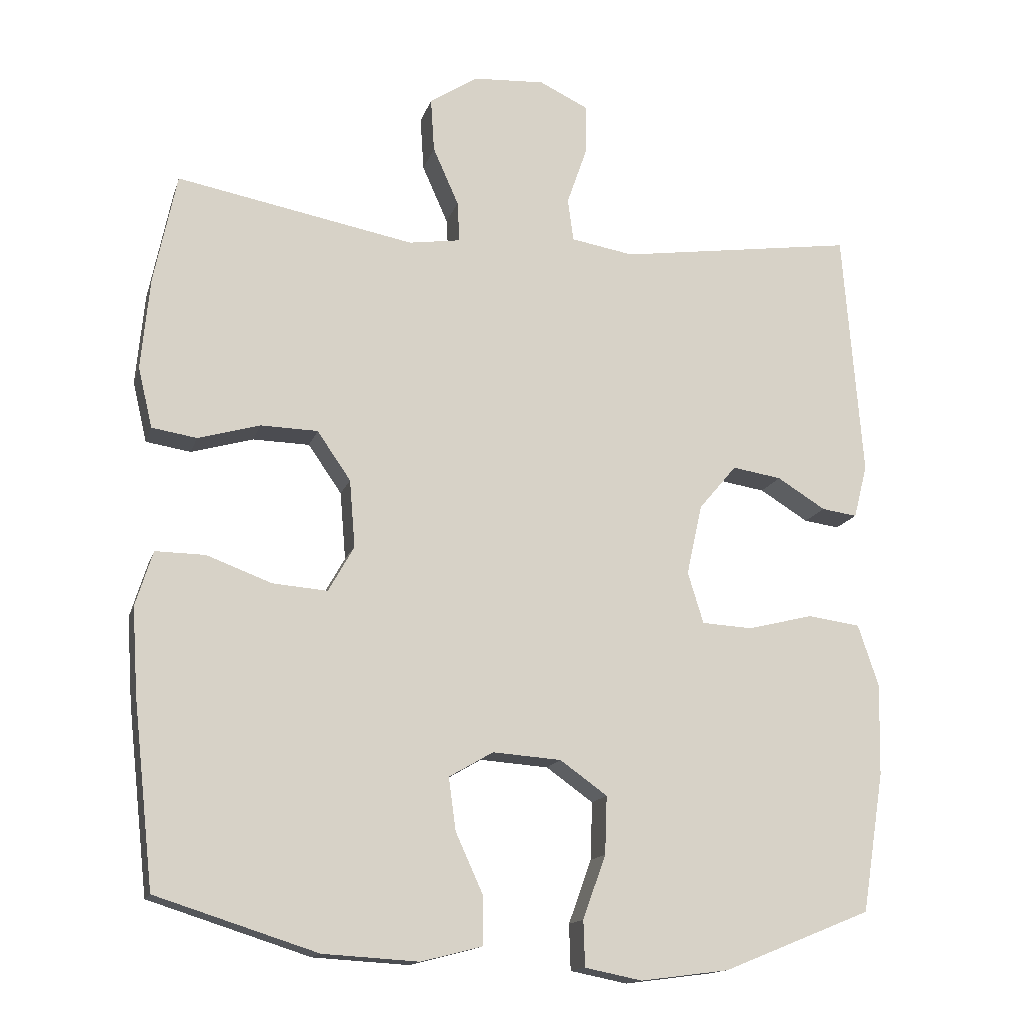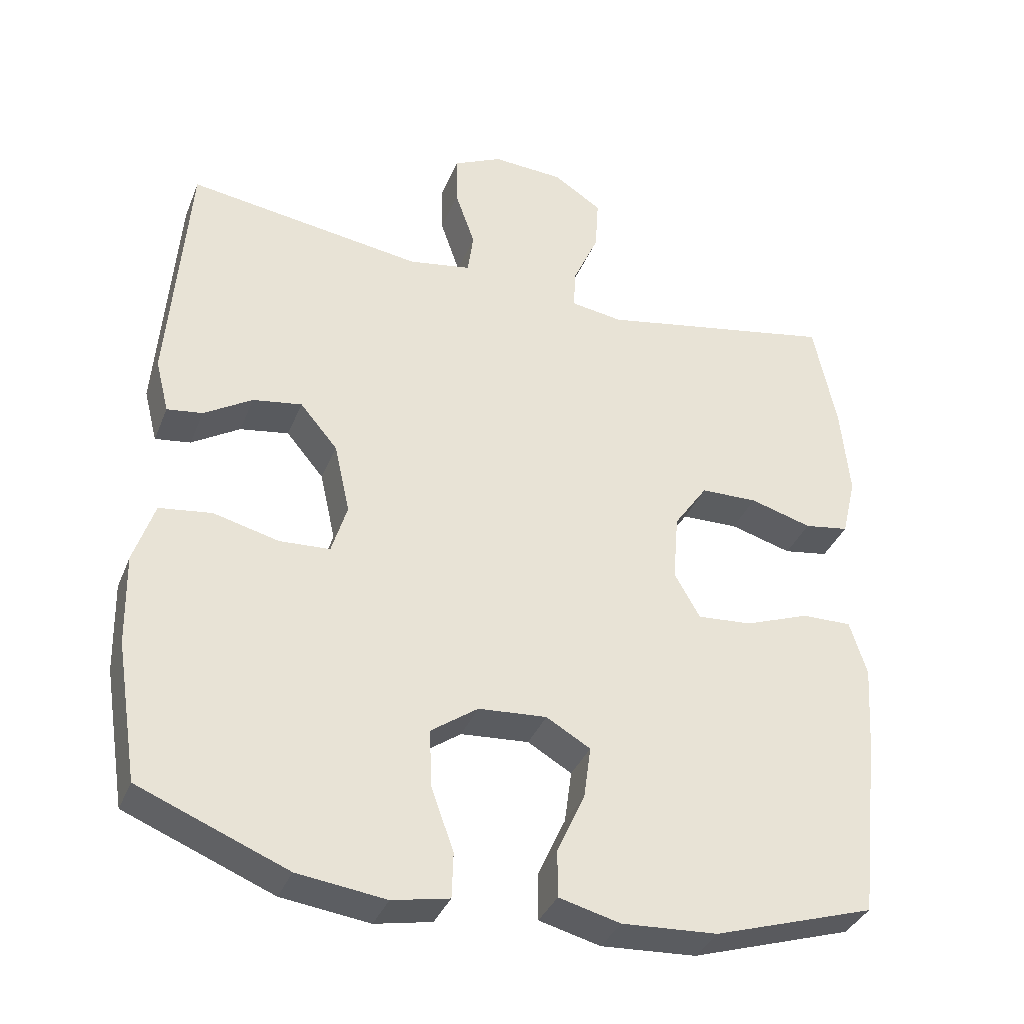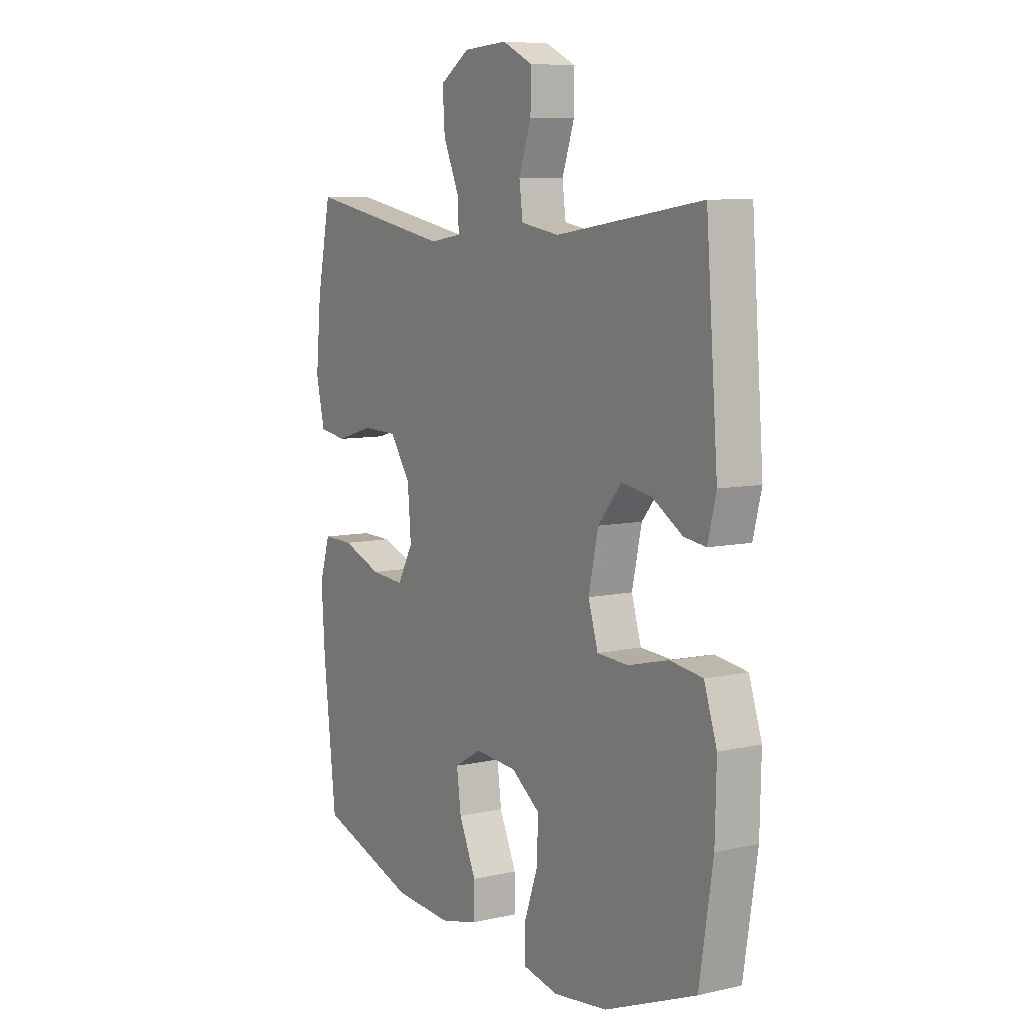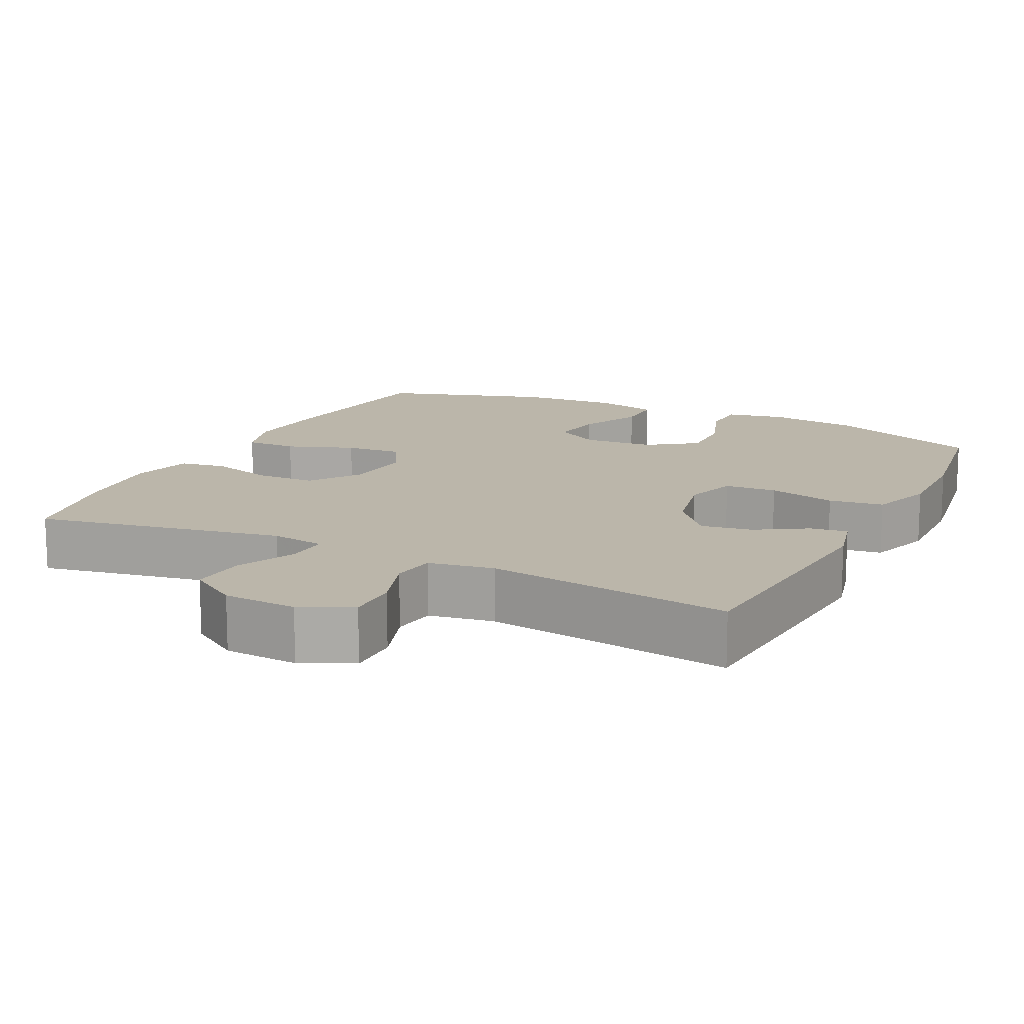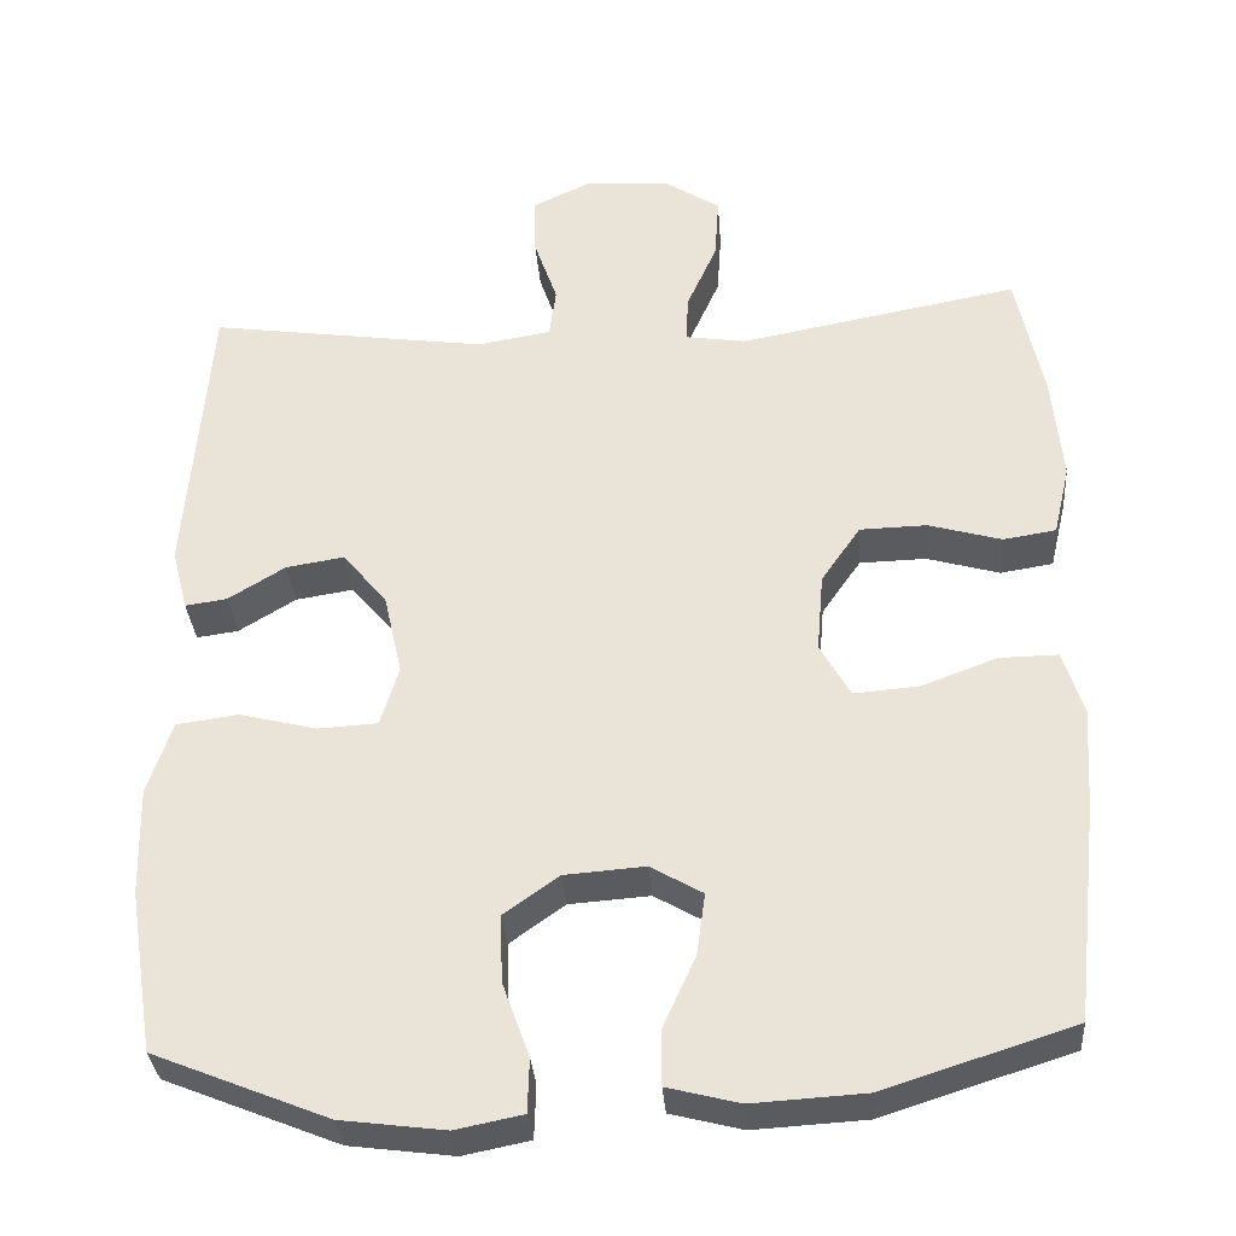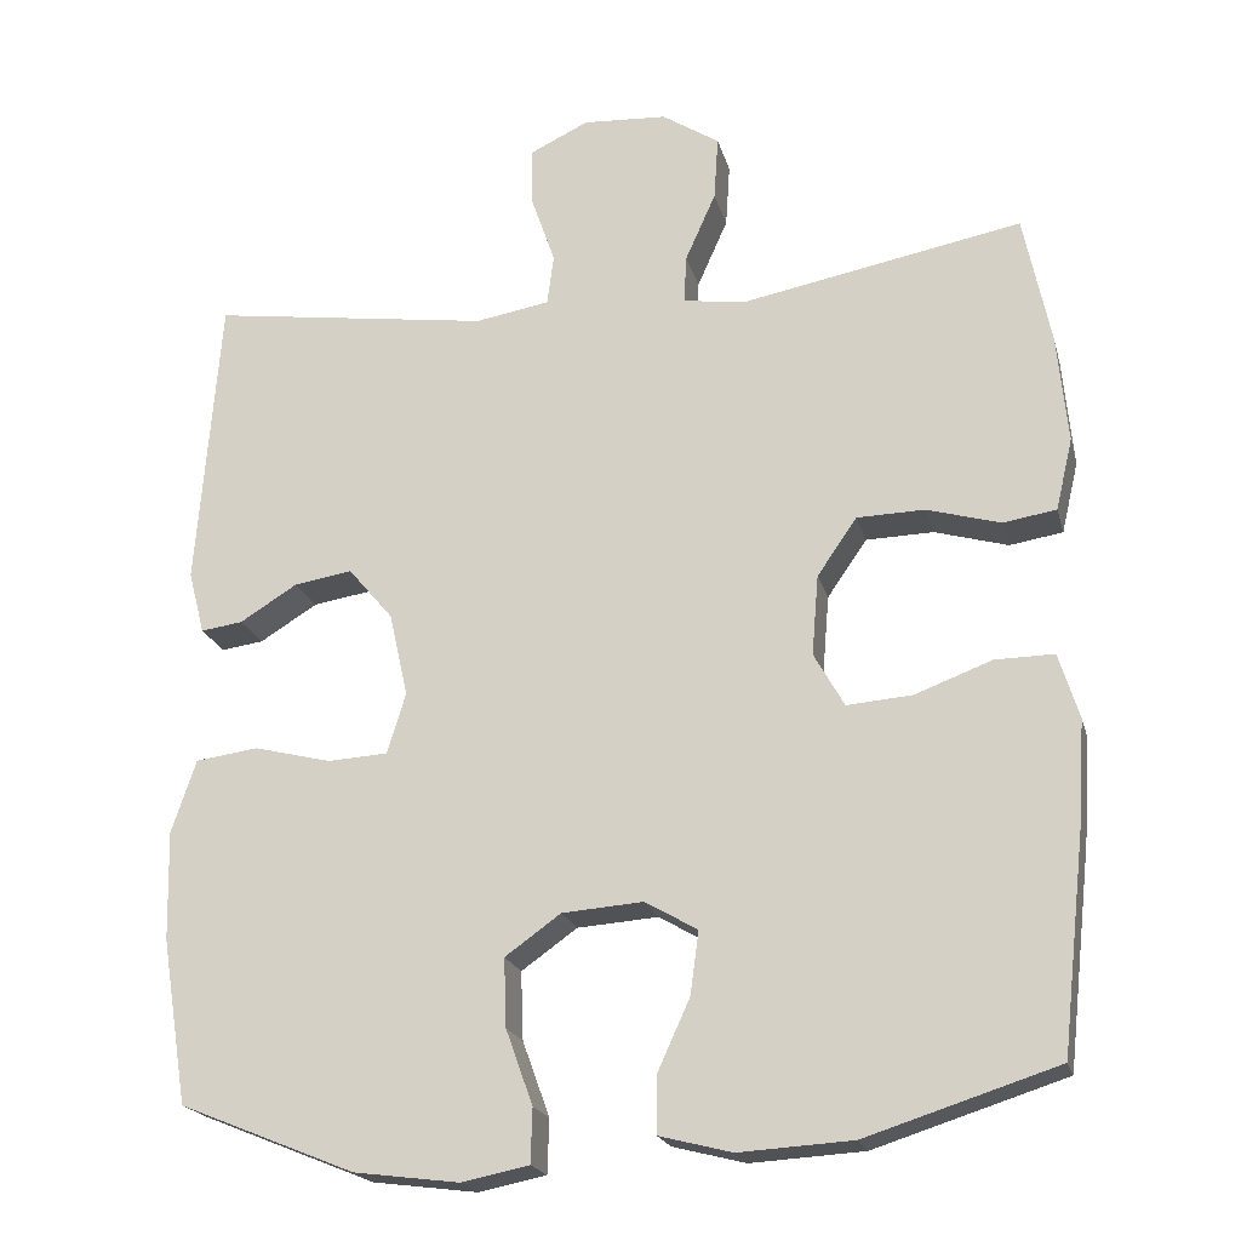
<metadata>
{"format":"obj","ext":"obj","renderer":"f3d","projection":"perspective","resolution":1024,"background":"white","views":[{"elev":-14.9,"azim":-14.8,"up":"+Z"},{"elev":-36.0,"azim":159.8,"up":"+Z"},{"elev":8.0,"azim":58.3,"up":"+Z"},{"elev":14.1,"azim":26.4,"up":"+Y"},{"elev":-33.3,"azim":-175.7,"up":"+Z"},{"elev":-20.5,"azim":-166.1,"up":"+Z"}]}
</metadata>
<code>
v 0.5 0.07 0.5
v 0.527 0.07 0.151
v 0.508 0.07 0.076
v 0.458 0.07 0.083
v 0.39 0.07 0.125
v 0.321 0.07 0.136
v 0.268 0.07 0.073
v 0.246 0.07 -0.026
v 0.268 0.07 -0.098
v 0.339 0.07 -0.102
v 0.431 0.07 -0.079
v 0.505 0.07 -0.089
v 0.534 0.07 -0.176
v 0.531 0.07 -0.305
v 0.5 0.07 -0.5
v 0.292 0.07 -0.584
v 0.168 0.07 -0.6
v 0.088 0.07 -0.584
v 0.086 0.07 -0.52
v 0.118 0.07 -0.431
v 0.121 0.07 -0.35
v 0.055 0.07 -0.303
v -0.041 0.07 -0.296
v -0.103 0.07 -0.332
v -0.093 0.07 -0.406
v -0.054 0.07 -0.492
v -0.054 0.07 -0.558
v -0.14 0.07 -0.58
v -0.274 0.07 -0.572
v -0.5 0.07 -0.5
v -0.529 0.07 -0.24
v -0.537 0.07 -0.119
v -0.513 0.07 -0.042
v -0.443 0.07 -0.043
v -0.352 0.07 -0.077
v -0.275 0.07 -0.083
v -0.239 0.07 -0.019
v -0.247 0.07 0.076
v -0.294 0.07 0.144
v -0.374 0.07 0.146
v -0.461 0.07 0.121
v -0.524 0.07 0.131
v -0.544 0.07 0.216
v -0.532 0.07 0.344
v -0.5 0.07 0.5
v -0.166 0.07 0.437
v -0.093 0.07 0.448
v -0.096 0.07 0.505
v -0.132 0.07 0.586
v -0.137 0.07 0.662
v -0.069 0.07 0.706
v 0.031 0.07 0.712
v 0.1 0.07 0.679
v 0.099 0.07 0.608
v 0.071 0.07 0.527
v 0.079 0.07 0.467
v 0.167 0.07 0.452
v 0.5 0 0.5
v 0.527 0 0.151
v 0.508 0 0.076
v 0.458 0 0.083
v 0.39 0 0.125
v 0.321 0 0.136
v 0.268 0 0.073
v 0.246 0 -0.026
v 0.268 0 -0.098
v 0.339 0 -0.102
v 0.431 0 -0.079
v 0.505 0 -0.089
v 0.534 0 -0.176
v 0.531 0 -0.305
v 0.5 0 -0.5
v 0.292 0 -0.584
v 0.168 0 -0.6
v 0.088 0 -0.584
v 0.086 0 -0.52
v 0.118 0 -0.431
v 0.121 0 -0.35
v 0.055 0 -0.303
v -0.041 0 -0.296
v -0.103 0 -0.332
v -0.093 0 -0.406
v -0.054 0 -0.492
v -0.054 0 -0.558
v -0.14 0 -0.58
v -0.274 0 -0.572
v -0.5 0 -0.5
v -0.529 0 -0.24
v -0.537 0 -0.119
v -0.513 0 -0.042
v -0.443 0 -0.043
v -0.352 0 -0.077
v -0.275 0 -0.083
v -0.239 0 -0.019
v -0.247 0 0.076
v -0.294 0 0.144
v -0.374 0 0.146
v -0.461 0 0.121
v -0.524 0 0.131
v -0.544 0 0.216
v -0.532 0 0.344
v -0.5 0 0.5
v -0.166 0 0.437
v -0.093 0 0.448
v -0.096 0 0.505
v -0.132 0 0.586
v -0.137 0 0.662
v -0.069 0 0.706
v 0.031 0 0.712
v 0.1 0 0.679
v 0.099 0 0.608
v 0.071 0 0.527
v 0.079 0 0.467
v 0.167 0 0.452
f 52 53 54 55
f 52 55 56
f 51 52 56
f 48 49 50 51
f 47 48 51 56
f 46 47 56 57
f 44 45 46
f 43 44 46 57
f 40 41 42 43
f 39 40 43 57
f 32 33 34 35
f 32 35 36
f 31 32 36
f 30 31 36
f 29 30 36 37
f 25 26 27 28
f 24 25 28 29
f 17 18 19 20
f 17 20 21
f 16 17 21
f 15 16 21
f 14 15 21 22
f 10 11 12 13
f 9 10 13 14
f 2 3 4 5
f 2 5 6
f 1 2 6
f 38 39 57 1
f 24 29 37
f 23 24 37 38
f 9 14 22 23
f 8 9 23 38
f 7 8 38
f 1 6 7 38
f 112 111 110 109
f 113 112 109
f 113 109 108
f 108 107 106 105
f 113 108 105 104
f 114 113 104 103
f 103 102 101
f 114 103 101 100
f 100 99 98 97
f 114 100 97 96
f 92 91 90 89
f 93 92 89
f 93 89 88
f 93 88 87
f 94 93 87 86
f 85 84 83 82
f 86 85 82 81
f 77 76 75 74
f 78 77 74
f 78 74 73
f 78 73 72
f 79 78 72 71
f 70 69 68 67
f 71 70 67 66
f 62 61 60 59
f 63 62 59
f 63 59 58
f 58 114 96 95
f 94 86 81
f 95 94 81 80
f 80 79 71 66
f 95 80 66 65
f 95 65 64
f 95 64 63 58
f 1 58 59 2
f 2 59 60 3
f 3 60 61 4
f 4 61 62 5
f 5 62 63 6
f 6 63 64 7
f 7 64 65 8
f 8 65 66 9
f 9 66 67 10
f 10 67 68 11
f 11 68 69 12
f 12 69 70 13
f 13 70 71 14
f 14 71 72 15
f 15 72 73 16
f 16 73 74 17
f 17 74 75 18
f 18 75 76 19
f 19 76 77 20
f 20 77 78 21
f 21 78 79 22
f 22 79 80 23
f 23 80 81 24
f 24 81 82 25
f 25 82 83 26
f 26 83 84 27
f 27 84 85 28
f 28 85 86 29
f 29 86 87 30
f 30 87 88 31
f 31 88 89 32
f 32 89 90 33
f 33 90 91 34
f 34 91 92 35
f 35 92 93 36
f 36 93 94 37
f 37 94 95 38
f 38 95 96 39
f 39 96 97 40
f 40 97 98 41
f 41 98 99 42
f 42 99 100 43
f 43 100 101 44
f 44 101 102 45
f 45 102 103 46
f 46 103 104 47
f 47 104 105 48
f 48 105 106 49
f 49 106 107 50
f 50 107 108 51
f 51 108 109 52
f 52 109 110 53
f 53 110 111 54
f 54 111 112 55
f 55 112 113 56
f 56 113 114 57
f 57 114 58 1

</code>
